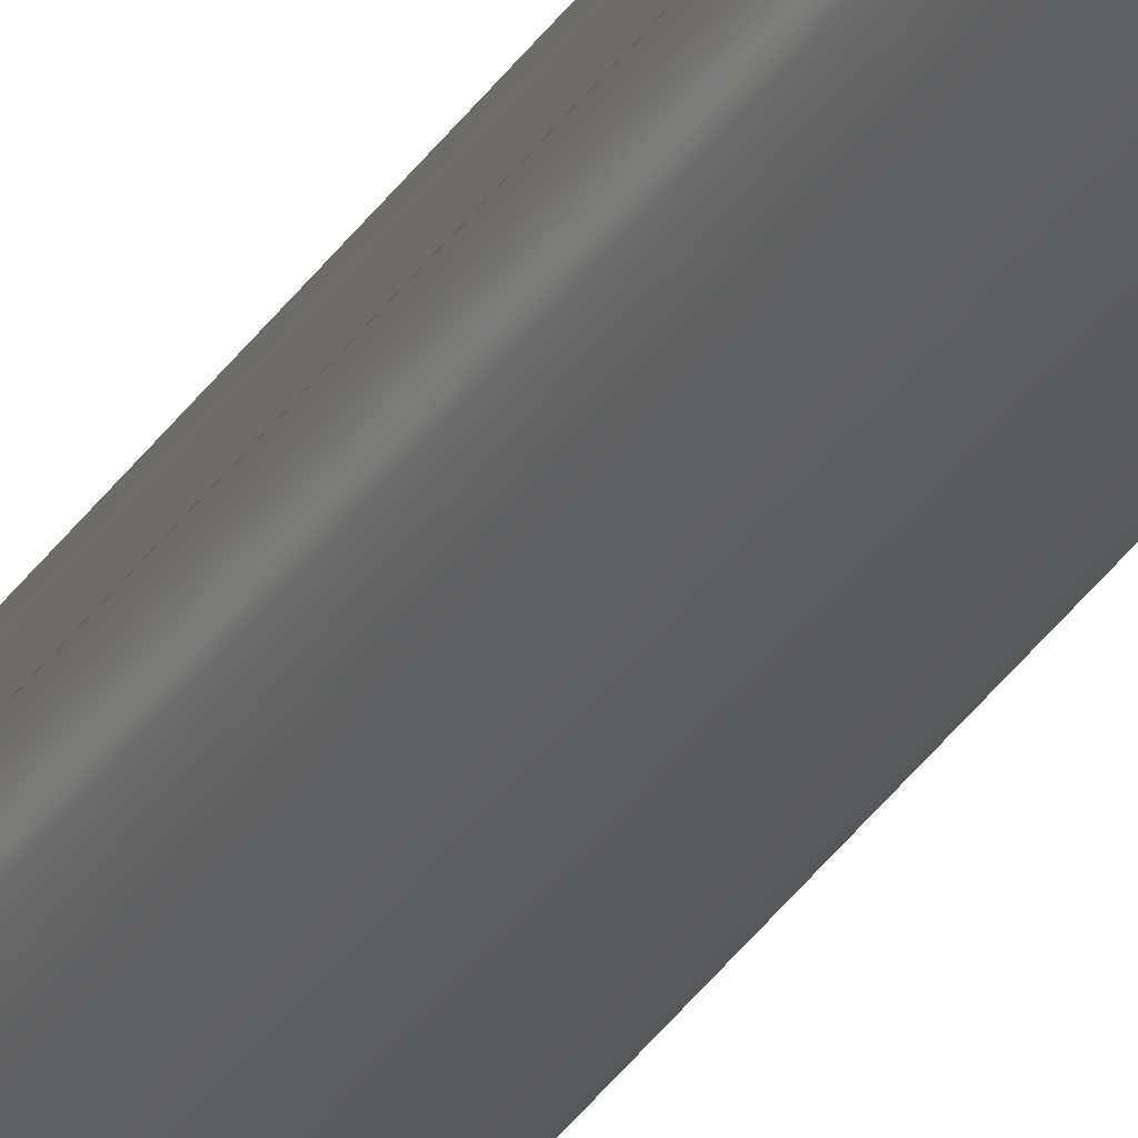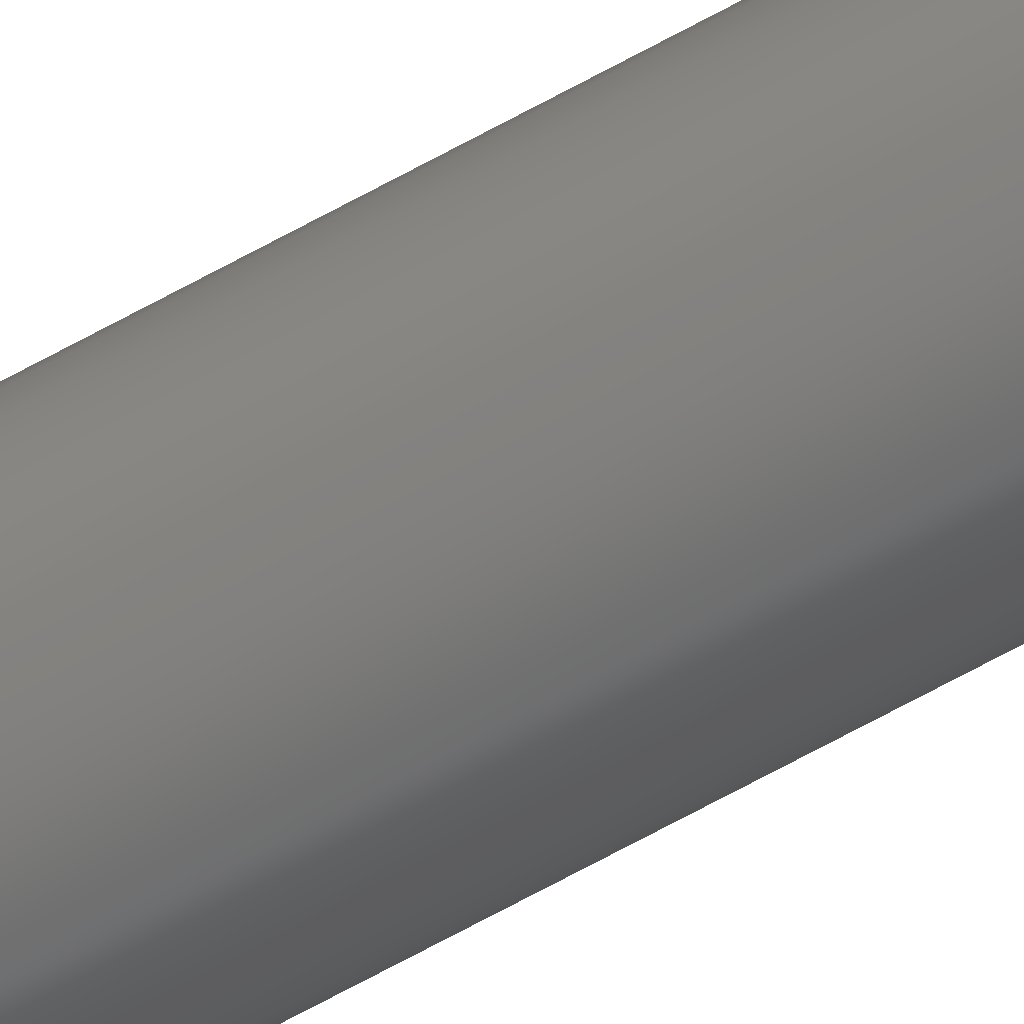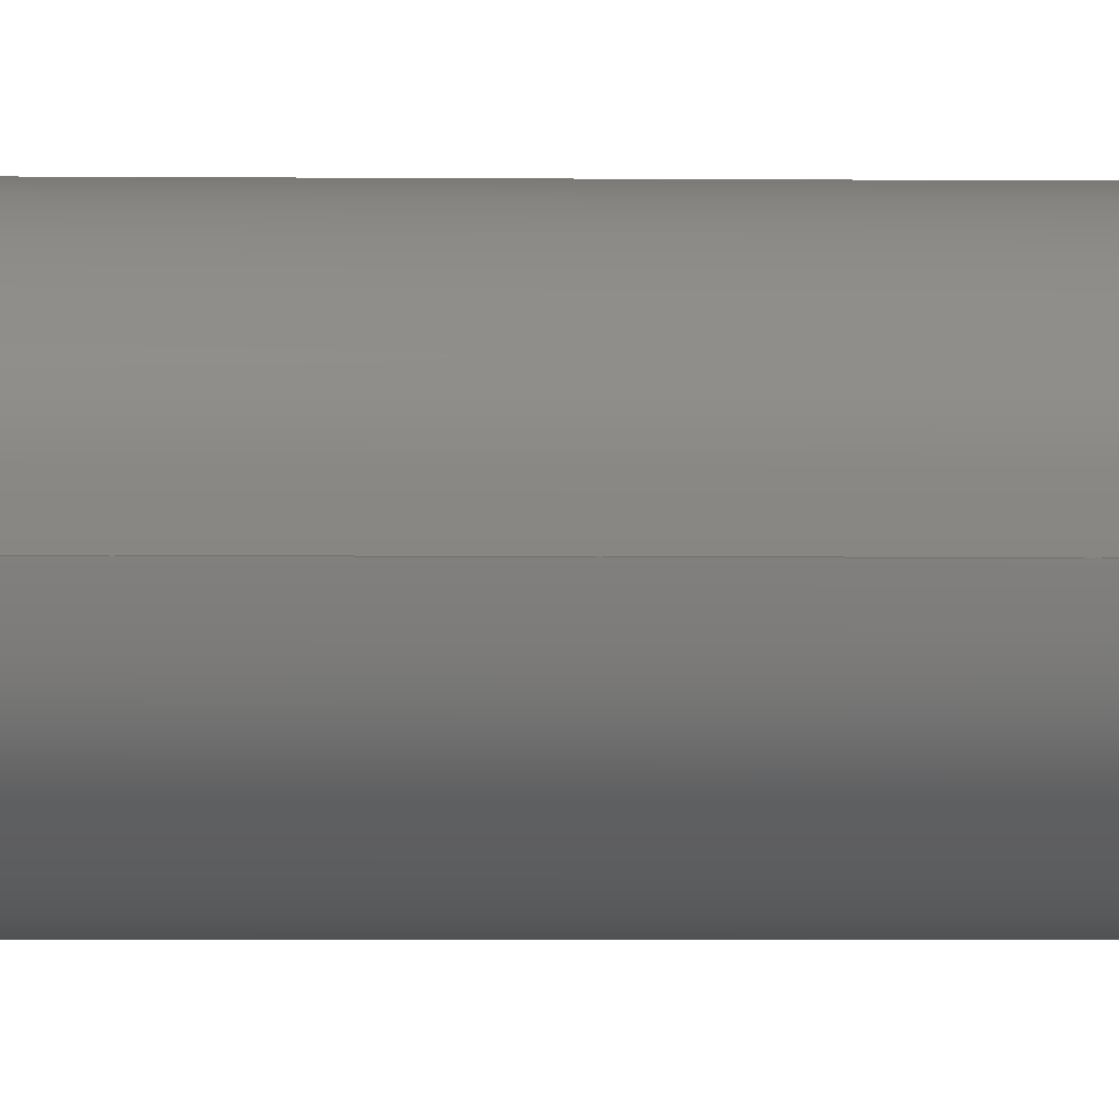
<metadata>
{"format":"step","ext":"step","renderer":"f3d","projection":"perspective","resolution":1024,"background":"white","views":[{"elev":-30.9,"azim":-26.3,"up":"+Z"},{"elev":-61.7,"azim":120.2,"up":"+Z"},{"elev":-0.4,"azim":-107.6,"up":"+Z"}]}
</metadata>
<code>
ISO-10303-21;
DATA;
#1=MECHANICAL_DESIGN_GEOMETRIC_PRESENTATION_REPRESENTATION('',(#4),#127);
#2=SHAPE_REPRESENTATION_RELATIONSHIP('SRR','None',#134,#3);
#3=ADVANCED_BREP_SHAPE_REPRESENTATION('',(#5),#126);
#4=STYLED_ITEM('',(#143),#5);
#5=MANIFOLD_SOLID_BREP('Body1',#61);
#6=PLANE('',#80);
#7=PLANE('',#83);
#8=CYLINDRICAL_SURFACE('',#78,4);
#9=FACE_OUTER_BOUND('',#14,.T.);
#10=FACE_OUTER_BOUND('',#15,.T.);
#11=FACE_OUTER_BOUND('',#16,.T.);
#12=FACE_OUTER_BOUND('',#17,.T.);
#13=FACE_OUTER_BOUND('',#18,.T.);
#14=EDGE_LOOP('',(#40,#41,#42,#43));
#15=EDGE_LOOP('',(#44,#45,#46,#47));
#16=EDGE_LOOP('',(#48));
#17=EDGE_LOOP('',(#49,#50,#51,#52));
#18=EDGE_LOOP('',(#53));
#19=LINE('',#112,#22);
#20=LINE('',#117,#23);
#21=LINE('',#122,#24);
#22=VECTOR('',#90,3.5);
#23=VECTOR('',#97,4);
#24=VECTOR('',#104,3.5);
#25=CIRCLE('',#76,4);
#26=CIRCLE('',#77,3);
#27=CIRCLE('',#79,4);
#28=CIRCLE('',#82,3);
#29=VERTEX_POINT('',#109);
#30=VERTEX_POINT('',#111);
#31=VERTEX_POINT('',#115);
#32=VERTEX_POINT('',#120);
#33=EDGE_CURVE('',#29,#29,#25,.T.);
#34=EDGE_CURVE('',#29,#30,#19,.T.);
#35=EDGE_CURVE('',#30,#30,#26,.T.);
#36=EDGE_CURVE('',#31,#31,#27,.T.);
#37=EDGE_CURVE('',#31,#29,#20,.T.);
#38=EDGE_CURVE('',#32,#32,#28,.T.);
#39=EDGE_CURVE('',#32,#31,#21,.T.);
#40=ORIENTED_EDGE('',*,*,#33,.T.);
#41=ORIENTED_EDGE('',*,*,#34,.T.);
#42=ORIENTED_EDGE('',*,*,#35,.T.);
#43=ORIENTED_EDGE('',*,*,#34,.F.);
#44=ORIENTED_EDGE('',*,*,#36,.F.);
#45=ORIENTED_EDGE('',*,*,#37,.T.);
#46=ORIENTED_EDGE('',*,*,#33,.F.);
#47=ORIENTED_EDGE('',*,*,#37,.F.);
#48=ORIENTED_EDGE('',*,*,#35,.F.);
#49=ORIENTED_EDGE('',*,*,#38,.T.);
#50=ORIENTED_EDGE('',*,*,#39,.T.);
#51=ORIENTED_EDGE('',*,*,#36,.T.);
#52=ORIENTED_EDGE('',*,*,#39,.F.);
#53=ORIENTED_EDGE('',*,*,#38,.F.);
#54=CONICAL_SURFACE('',#75,3.5,0.7854);
#55=CONICAL_SURFACE('',#81,3.5,0.7854);
#56=ADVANCED_FACE('',(#9),#54,.T.);
#57=ADVANCED_FACE('',(#10),#8,.T.);
#58=ADVANCED_FACE('',(#11),#6,.F.);
#59=ADVANCED_FACE('',(#12),#55,.T.);
#60=ADVANCED_FACE('',(#13),#7,.T.);
#61=CLOSED_SHELL('',(#56,#57,#58,#59,#60));
#62=DERIVED_UNIT_ELEMENT(#64,1);
#63=DERIVED_UNIT_ELEMENT(#129,3);
#64=(
MASS_UNIT()
NAMED_UNIT(*)
SI_UNIT(.KILO.,.GRAM.)
);
#65=DERIVED_UNIT((#62,#63));
#66=MEASURE_REPRESENTATION_ITEM('density measure',
POSITIVE_RATIO_MEASURE(7850),#65);
#67=PROPERTY_DEFINITION_REPRESENTATION(#72,#69);
#68=PROPERTY_DEFINITION_REPRESENTATION(#73,#70);
#69=REPRESENTATION('material name',(#71),#126);
#70=REPRESENTATION('density',(#66),#126);
#71=DESCRIPTIVE_REPRESENTATION_ITEM('Steel','Steel');
#72=PROPERTY_DEFINITION('material property','material name',#136);
#73=PROPERTY_DEFINITION('material property','density of part',#136);
#74=AXIS2_PLACEMENT_3D('placement',#107,#84,#85);
#75=AXIS2_PLACEMENT_3D('',#108,#86,#87);
#76=AXIS2_PLACEMENT_3D('',#110,#88,#89);
#77=AXIS2_PLACEMENT_3D('',#113,#91,#92);
#78=AXIS2_PLACEMENT_3D('',#114,#93,#94);
#79=AXIS2_PLACEMENT_3D('',#116,#95,#96);
#80=AXIS2_PLACEMENT_3D('',#118,#98,#99);
#81=AXIS2_PLACEMENT_3D('',#119,#100,#101);
#82=AXIS2_PLACEMENT_3D('',#121,#102,#103);
#83=AXIS2_PLACEMENT_3D('',#123,#105,#106);
#84=DIRECTION('axis',(0,0,1));
#85=DIRECTION('refdir',(1,0,0));
#86=DIRECTION('center_axis',(0,1,0));
#87=DIRECTION('ref_axis',(1,0,0));
#88=DIRECTION('center_axis',(0,-1,0));
#89=DIRECTION('ref_axis',(1,0,0));
#90=DIRECTION('',(0.7071,-0.7071,-8.66e-17));
#91=DIRECTION('center_axis',(0,1,0));
#92=DIRECTION('ref_axis',(1,0,0));
#93=DIRECTION('center_axis',(0,1,0));
#94=DIRECTION('ref_axis',(1,0,0));
#95=DIRECTION('center_axis',(0,1,0));
#96=DIRECTION('ref_axis',(1,0,0));
#97=DIRECTION('',(0,-1,0));
#98=DIRECTION('center_axis',(0,1,0));
#99=DIRECTION('ref_axis',(1,0,0));
#100=DIRECTION('center_axis',(0,-1,0));
#101=DIRECTION('ref_axis',(1,0,0));
#102=DIRECTION('center_axis',(0,-1,0));
#103=DIRECTION('ref_axis',(1,0,0));
#104=DIRECTION('',(-0.7071,-0.7071,8.66e-17));
#105=DIRECTION('center_axis',(0,1,0));
#106=DIRECTION('ref_axis',(1,0,0));
#107=CARTESIAN_POINT('',(0,0,0));
#108=CARTESIAN_POINT('Origin',(20,0.5,40));
#109=CARTESIAN_POINT('',(16,1,40));
#110=CARTESIAN_POINT('Origin',(20,1,40));
#111=CARTESIAN_POINT('',(17,0,40));
#112=CARTESIAN_POINT('',(16.5,0.5,40));
#113=CARTESIAN_POINT('Origin',(20,0,40));
#114=CARTESIAN_POINT('Origin',(20,0,40));
#115=CARTESIAN_POINT('',(16,379,40));
#116=CARTESIAN_POINT('Origin',(20,379,40));
#117=CARTESIAN_POINT('',(16,0,40));
#118=CARTESIAN_POINT('Origin',(20,0,40));
#119=CARTESIAN_POINT('Origin',(20,379.5,40));
#120=CARTESIAN_POINT('',(17,380,40));
#121=CARTESIAN_POINT('Origin',(20,380,40));
#122=CARTESIAN_POINT('',(16.5,379.5,40));
#123=CARTESIAN_POINT('Origin',(20,380,40));
#124=UNCERTAINTY_MEASURE_WITH_UNIT(LENGTH_MEASURE(0.01),#128,
'DISTANCE_ACCURACY_VALUE',
'Maximum model space distance between geometric entities at asserted c
onnectivities');
#125=UNCERTAINTY_MEASURE_WITH_UNIT(LENGTH_MEASURE(0.01),#128,
'DISTANCE_ACCURACY_VALUE',
'Maximum model space distance between geometric entities at asserted c
onnectivities');
#126=(
GEOMETRIC_REPRESENTATION_CONTEXT(3)
GLOBAL_UNCERTAINTY_ASSIGNED_CONTEXT((#124))
GLOBAL_UNIT_ASSIGNED_CONTEXT((#128,#130,#131))
REPRESENTATION_CONTEXT('','3D')
);
#127=(
GEOMETRIC_REPRESENTATION_CONTEXT(3)
GLOBAL_UNCERTAINTY_ASSIGNED_CONTEXT((#125))
GLOBAL_UNIT_ASSIGNED_CONTEXT((#128,#130,#131))
REPRESENTATION_CONTEXT('','3D')
);
#128=(
LENGTH_UNIT()
NAMED_UNIT(*)
SI_UNIT(.MILLI.,.METRE.)
);
#129=(
LENGTH_UNIT()
NAMED_UNIT(*)
SI_UNIT($,.METRE.)
);
#130=(
NAMED_UNIT(*)
PLANE_ANGLE_UNIT()
SI_UNIT($,.RADIAN.)
);
#131=(
NAMED_UNIT(*)
SI_UNIT($,.STERADIAN.)
SOLID_ANGLE_UNIT()
);
#132=SHAPE_DEFINITION_REPRESENTATION(#133,#134);
#133=PRODUCT_DEFINITION_SHAPE('',$,#136);
#134=SHAPE_REPRESENTATION('',(#74),#126);
#135=PRODUCT_DEFINITION_CONTEXT('part definition',#140,'design');
#136=PRODUCT_DEFINITION('Eixo 8mm','Eixo 8mm',#137,#135);
#137=PRODUCT_DEFINITION_FORMATION('',$,#142);
#138=PRODUCT_RELATED_PRODUCT_CATEGORY('Eixo 8mm','Eixo 8mm',(#142));
#139=APPLICATION_PROTOCOL_DEFINITION('international standard',
'automotive_design',2009,#140);
#140=APPLICATION_CONTEXT(
'Core Data for Automotive Mechanical Design Process');
#141=PRODUCT_CONTEXT('part definition',#140,'mechanical');
#142=PRODUCT('Eixo 8mm','Eixo 8mm',$,(#141));
#143=PRESENTATION_STYLE_ASSIGNMENT((#144));
#144=SURFACE_STYLE_USAGE(.BOTH.,#145);
#145=SURFACE_SIDE_STYLE('',(#146));
#146=SURFACE_STYLE_FILL_AREA(#147);
#147=FILL_AREA_STYLE('Steel - Satin',(#148));
#148=FILL_AREA_STYLE_COLOUR('Steel - Satin',#149);
#149=COLOUR_RGB('Steel - Satin',0.6275,0.6275,0.6275);
ENDSEC;
END-ISO-10303-21;

</code>
